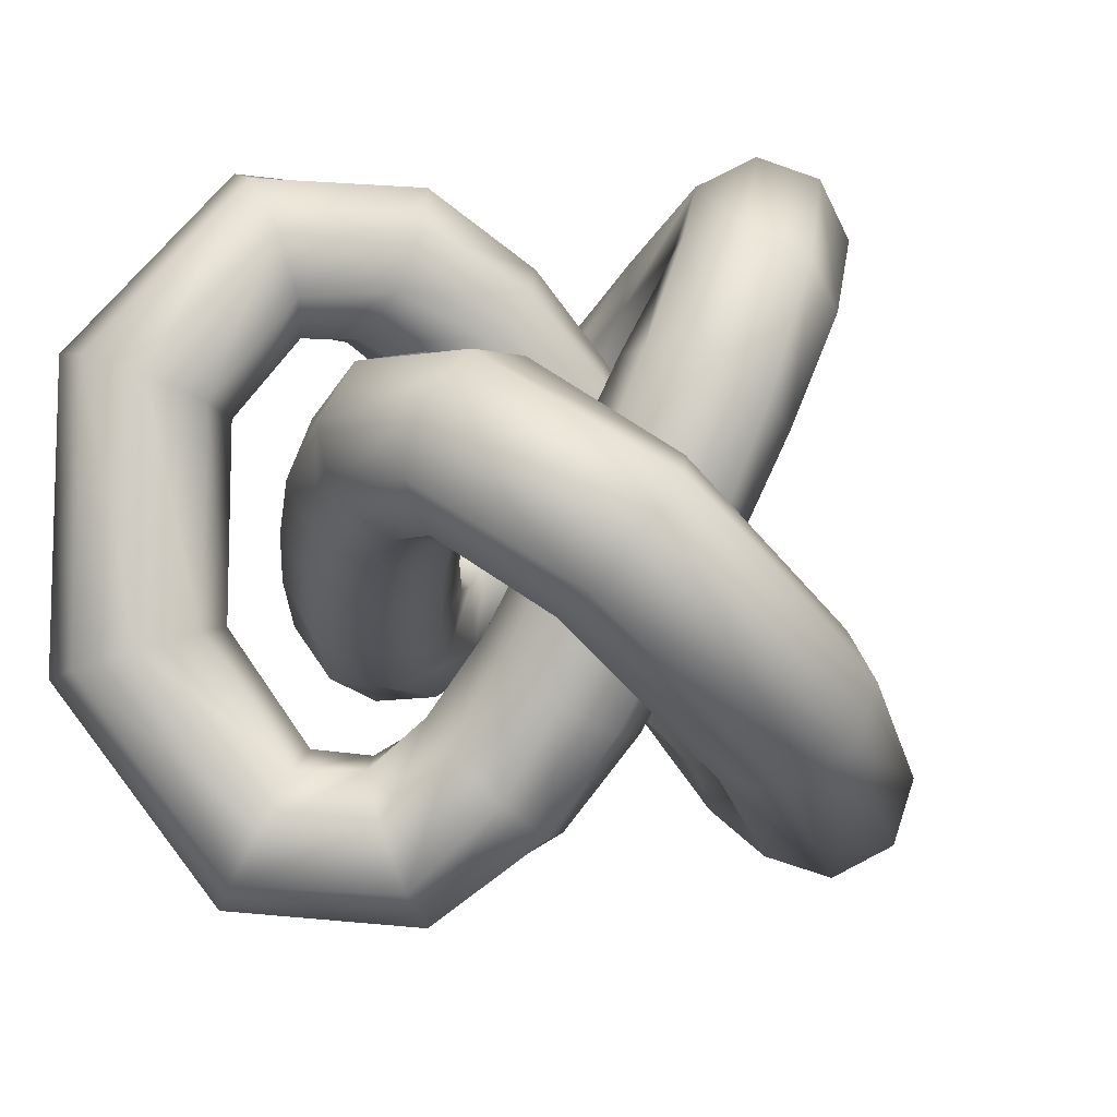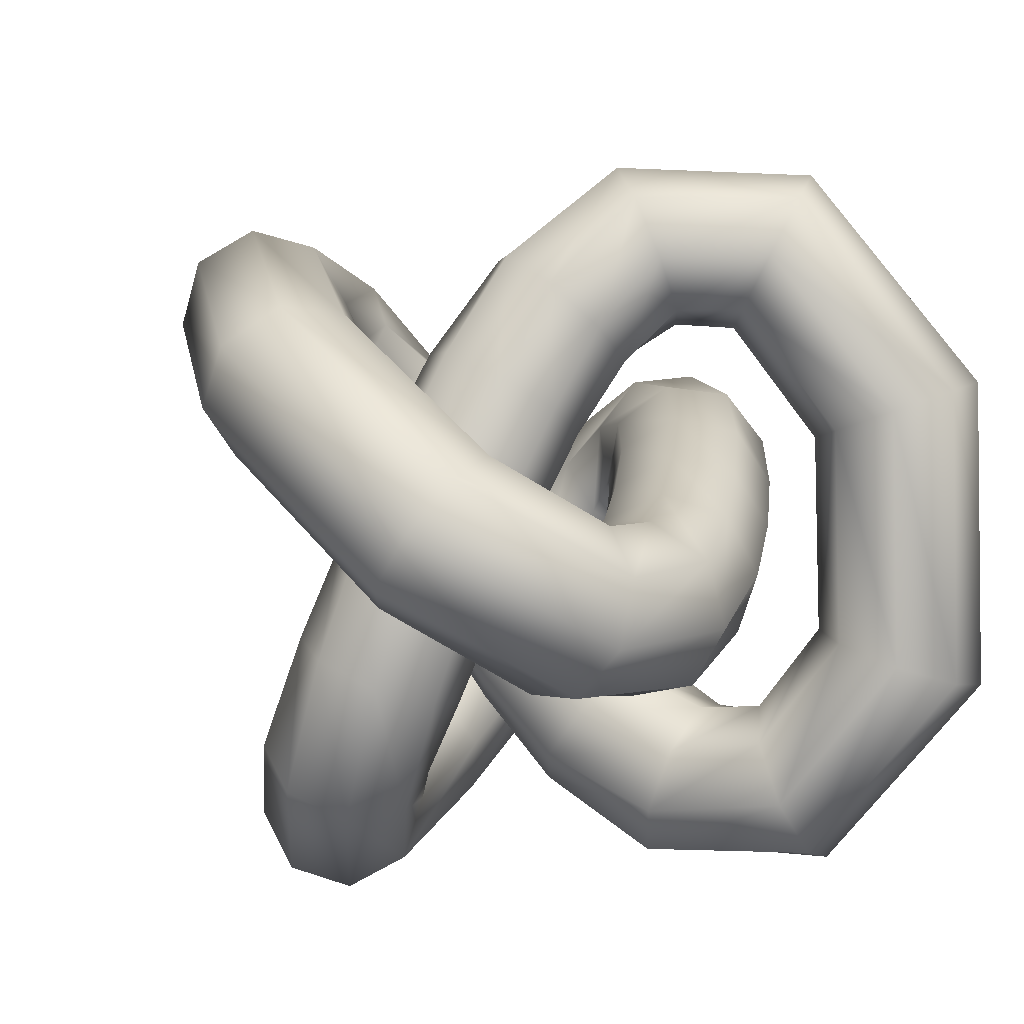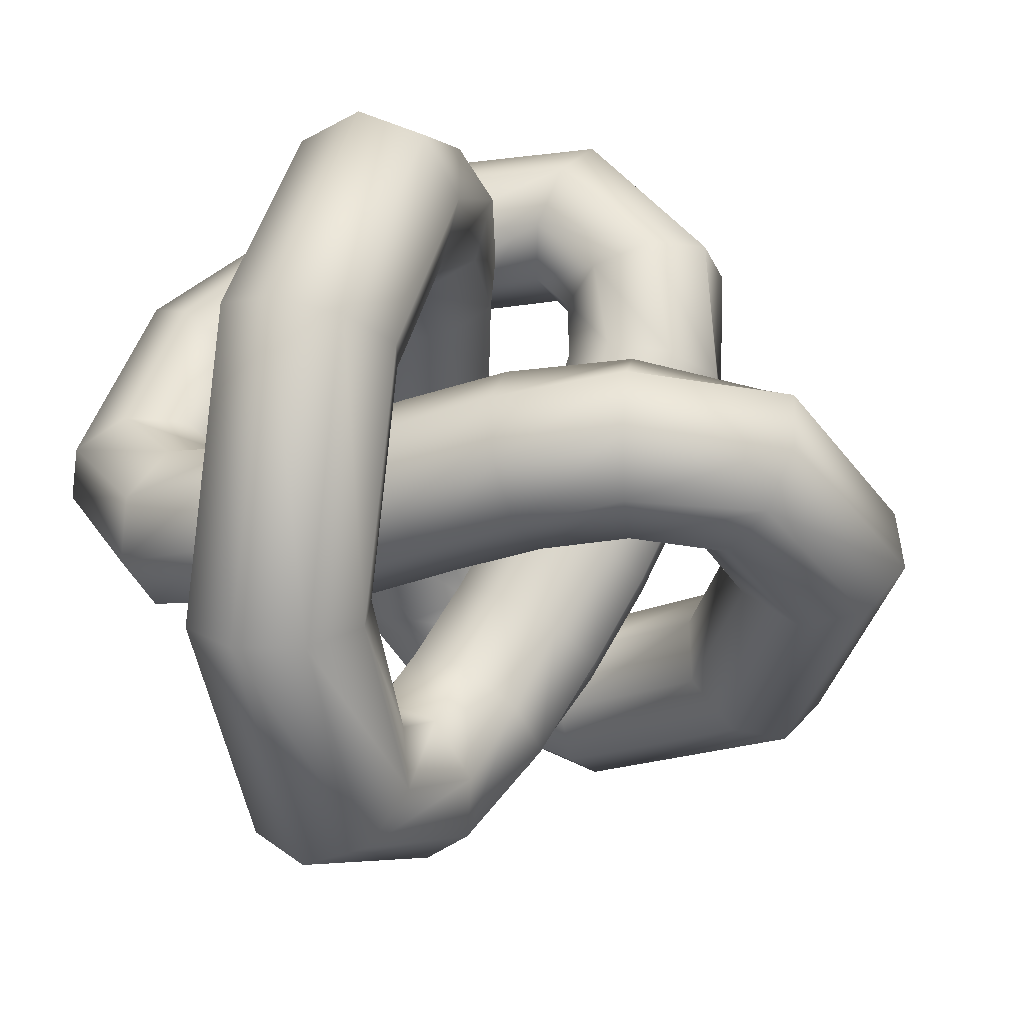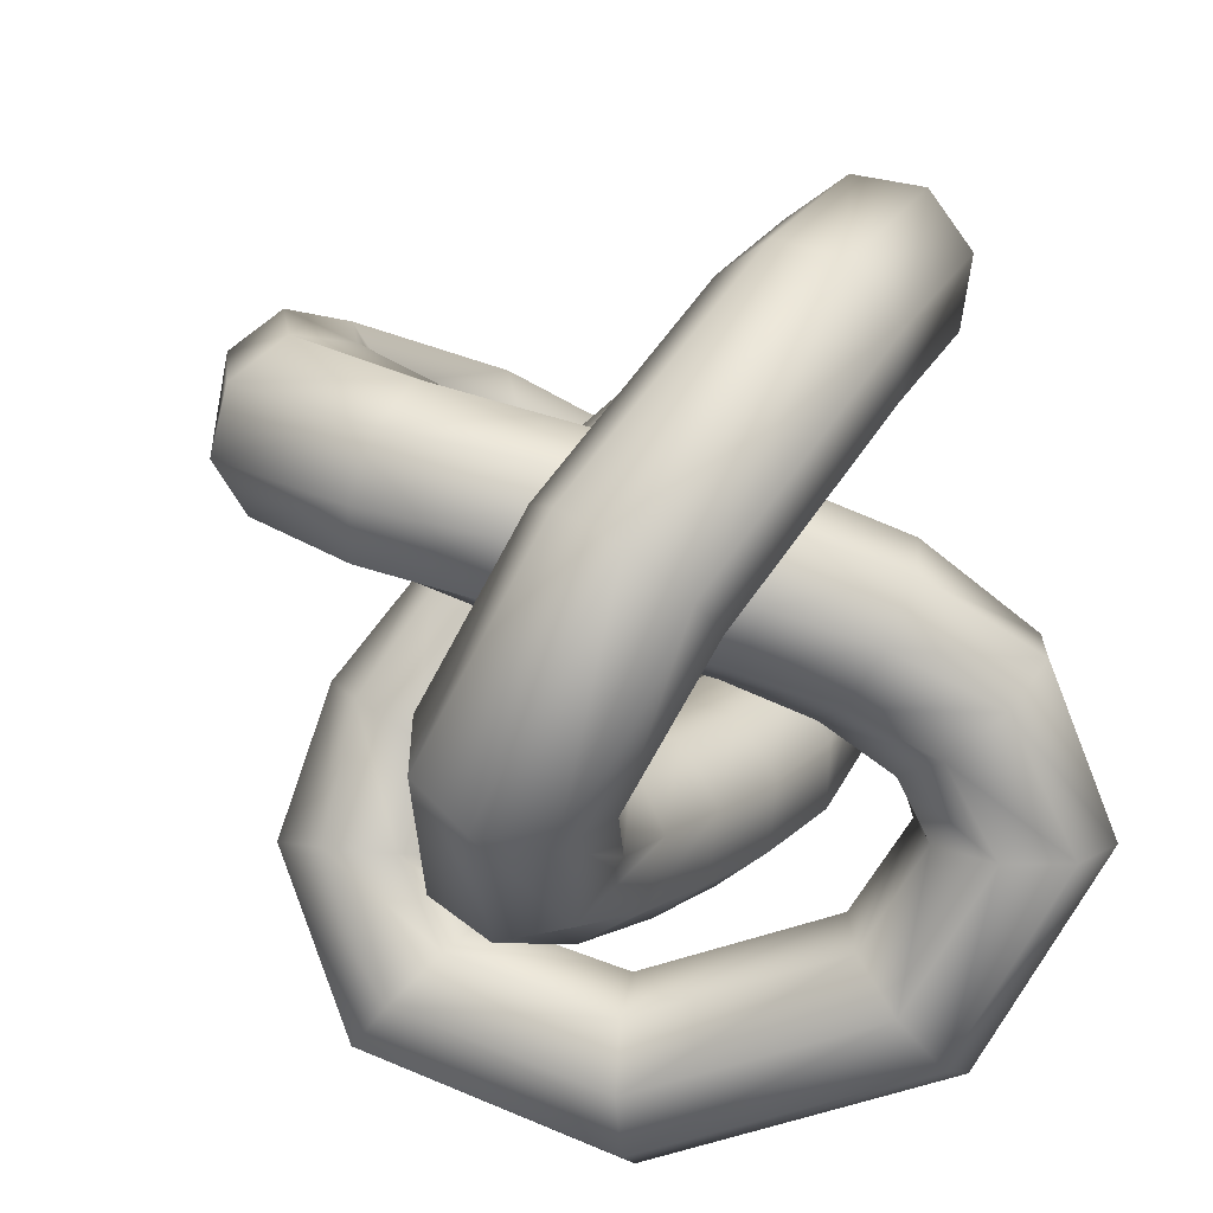
<metadata>
{"format":"obj","ext":"obj","renderer":"f3d","projection":"perspective","resolution":1024,"background":"white","views":[{"elev":31.0,"azim":-128.4,"up":"+Y"},{"elev":-31.5,"azim":-47.5,"up":"+Y"},{"elev":-65.3,"azim":145.4,"up":"+Z"},{"elev":32.6,"azim":64.2,"up":"+Z"}]}
</metadata>
<code>
v  0.6109 0.3305 0.000113
v  0.7213 0.3953 -0.1829
v  0.7737 0.5373 -0.1932
v  0.6412 0.443 0.0973
v  0.7136 0.6713 -0.2314
v  0.5716 0.5717 0.1375
v  0.5764 0.7188 -0.2753
v  0.4429 0.6412 0.09714
v  0.4423 0.6519 -0.299
v  0.3305 0.6109 -0.000113
v  0.3899 0.5099 -0.2888
v  0.3002 0.4984 -0.0973
v  0.4499 0.3759 -0.2506
v  0.3698 0.3697 -0.1375
v  0.5872 0.3284 -0.2067
v  0.4984 0.3001 -0.09714
v  0.7153 0.1974 -0.4935
v  0.7661 0.2796 -0.6104
v  0.7043 0.38 -0.7059
v  0.566 0.4397 -0.724
v  0.4322 0.4237 -0.6541
v  0.3814 0.3414 -0.5372
v  0.4433 0.2411 -0.4417
v  0.5816 0.1814 -0.4236
v  0.4673 -0.2765 -0.7024
v  0.4799 -0.2686 -0.8533
v  0.4018 -0.2004 -0.9641
v  0.2787 -0.1119 -0.9698
v  0.1827 -0.05492 -0.867
v  0.1701 -0.06281 -0.716
v  0.2482 -0.131 -0.6053
v  0.3713 -0.2195 -0.5996
v  0.1297 -0.6128 -0.6071
v  0.07131 -0.6708 -0.7345
v  -0.02888 -0.6232 -0.838
v  -0.1122 -0.4978 -0.8569
v  -0.1297 -0.3681 -0.7802
v  -0.07131 -0.3101 -0.6527
v  0.02888 -0.3578 -0.5492
v  0.1122 -0.4832 -0.5303
v  -0.1083 -0.6451 -0.3671
v  -0.2391 -0.6937 -0.4267
v  -0.3456 -0.6327 -0.5159
v  -0.3654 -0.4978 -0.5824
v  -0.287 -0.368 -0.5872
v  -0.1562 -0.3194 -0.5276
v  -0.04972 -0.3804 -0.4385
v  -0.02986 -0.5153 -0.372
v  -0.2504 -0.5046 -0.1414
v  -0.3951 -0.5027 -0.1868
v  -0.4745 -0.4233 -0.2889
v  -0.442 -0.313 -0.3879
v  -0.3166 -0.2363 -0.4257
v  -0.1719 -0.2382 -0.3802
v  -0.09255 -0.3175 -0.2781
v  -0.1251 -0.4279 -0.1792
v  -0.3114 -0.3069 0.02916
v  -0.4524 -0.2827 -0.02139
v  -0.5132 -0.204 -0.136
v  -0.4583 -0.1171 -0.2475
v  -0.3198 -0.07266 -0.2906
v  -0.1788 -0.09688 -0.2401
v  -0.1179 -0.1755 -0.1255
v  -0.1729 -0.2625 -0.01395
v  -0.3236 -0.11 0.1649
v  -0.4638 -0.07774 0.1166
v  -0.5218 1.5e-05 1e-05
v  -0.4638 0.07777 -0.1166
v  -0.3236 0.11 -0.1649
v  -0.1834 0.07774 -0.1166
v  -0.1254 -1.5e-05 -1e-05
v  -0.1834 -0.07777 0.1166
v  -0.3198 0.07262 0.2906
v  -0.4583 0.1171 0.2475
v  -0.5132 0.2041 0.136
v  -0.4523 0.2828 0.02142
v  -0.3113 0.3069 -0.02912
v  -0.1728 0.2625 0.01397
v  -0.118 0.1754 0.1255
v  -0.1788 0.09679 0.24
v  -0.3168 0.2362 0.4256
v  -0.442 0.3131 0.3878
v  -0.4744 0.4235 0.2889
v  -0.395 0.5028 0.1869
v  -0.2503 0.5046 0.1415
v  -0.125 0.4278 0.1792
v  -0.0926 0.3174 0.2781
v  -0.172 0.238 0.3801
v  -0.2872 0.3681 0.5871
v  -0.3654 0.498 0.5824
v  -0.3454 0.6329 0.5161
v  -0.2388 0.6939 0.4269
v  -0.1081 0.6451 0.3672
v  -0.02991 0.5152 0.3719
v  -0.04995 0.3802 0.4383
v  -0.1565 0.3193 0.5274
v  -0.1298 0.3681 0.7801
v  -0.1119 0.4977 0.8571
v  -0.02843 0.623 0.8383
v  0.07168 0.6706 0.7348
v  0.1298 0.6128 0.6071
v  0.1119 0.4833 0.5302
v  0.02843 0.358 0.5489
v  -0.07168 0.3103 0.6525
v  0.1827 0.05495 0.867
v  0.2789 0.1117 0.9697
v  0.402 0.2001 0.9641
v  0.4801 0.2683 0.8533
v  0.4673 0.2764 0.7024
v  0.3712 0.2197 0.5996
v  0.248 0.1313 0.6053
v  0.1699 0.06306 0.7161
v  0.4322 -0.4237 0.6541
v  0.566 -0.4399 0.7237
v  0.7044 -0.3803 0.7056
v  0.7662 -0.2798 0.6102
v  0.7153 -0.1973 0.4935
v  0.5815 -0.1811 0.4238
v  0.4432 -0.2407 0.442
v  0.3814 -0.3412 0.5373
v  0.4423 -0.6519 0.2989
v  0.5763 -0.7188 0.2748
v  0.7135 -0.6714 0.2308
v  0.7736 -0.5373 0.1928
v  0.7213 -0.3952 0.183
v  0.5873 -0.3283 0.2072
v  0.45 -0.3758 0.2511
v  0.39 -0.5099 0.2891
v  0.3305 -0.6109 -0.000106
v  0.4429 -0.6411 -0.09744
v  0.5716 -0.5715 -0.1377
v  0.6411 -0.4428 -0.09729
v  0.6109 -0.3305 0.000105
v  0.4985 -0.3003 0.09744
v  0.3698 -0.3699 0.1377
v  0.3002 -0.4985 0.09729
v  0.2077 -0.4408 -0.2018
v  0.3206 -0.4284 -0.3024
v  0.4491 -0.3481 -0.3101
v  0.5179 -0.2469 -0.2203
v  0.4867 -0.1842 -0.08578
v  0.3738 -0.1965 0.01478
v  0.2453 -0.2768 0.02243
v  0.1765 -0.378 -0.06729
v  0.09285 -0.24 -0.3147
v  0.2069 -0.2126 -0.411
v  0.337 -0.135 -0.4038
v  0.407 -0.05258 -0.2974
v  0.3759 -0.01367 -0.1541
v  0.2619 -0.04106 -0.05783
v  0.1318 -0.1187 -0.06499
v  0.06175 -0.2011 -0.1714
v  -0.01772 -0.04724 -0.3831
v  0.09262 -0.01219 -0.4812
v  0.2217 0.0672 -0.4736
v  0.2939 0.1444 -0.3647
v  0.2669 0.1743 -0.2184
v  0.1566 0.1392 -0.1204
v  0.02749 0.05982 -0.128
v  -0.04469 -0.01741 -0.2368
v  -0.1297 0.1295 -0.4427
v  -0.02551 0.1817 -0.5398
v  0.09365 0.2751 -0.5294
v  0.1579 0.3548 -0.4175
v  0.1297 0.3743 -0.2697
v  0.02551 0.322 -0.1726
v  -0.09365 0.2287 -0.183
v  -0.1579 0.1489 -0.2949
v  -0.2548 0.2855 -0.5095
v  -0.1693 0.3793 -0.5925
v  -0.08148 0.4994 -0.5624
v  -0.0429 0.5753 -0.4369
v  -0.07611 0.5626 -0.2894
v  -0.1617 0.4687 -0.2064
v  -0.2494 0.3487 -0.2364
v  -0.288 0.2728 -0.362
v  -0.436 0.3923 -0.5451
v  -0.4287 0.5338 -0.5993
v  -0.4063 0.671 -0.5385
v  -0.3819 0.7235 -0.3983
v  -0.3698 0.6606 -0.2608
v  -0.3771 0.5191 -0.2065
v  -0.3995 0.3819 -0.2673
v  -0.4239 0.3294 -0.4075
v  -0.7032 0.3033 -0.4495
v  -0.8101 0.411 -0.4535
v  -0.8519 0.5241 -0.3616
v  -0.8042 0.5765 -0.2274
v  -0.6949 0.5375 -0.1297
v  -0.5881 0.4298 -0.1256
v  -0.5463 0.3166 -0.2176
v  -0.594 0.2642 -0.3517
v  -0.8629 -0.11 -0.1649
v  -1.003 -0.07787 -0.1165
v  -1.061 -0.00017 0.000113
v  -1.003 0.07763 0.1167
v  -0.8629 0.11 0.1649
v  -0.7228 0.07787 0.1165
v  -0.6647 0.000165 -0.00011
v  -0.7228 -0.07763 -0.1167
v  -0.6948 -0.5376 0.1297
v  -0.8039 -0.5768 0.2276
v  -0.8515 -0.5245 0.3618
v  -0.8099 -0.4111 0.4537
v  -0.7033 -0.3032 0.4494
v  -0.5943 -0.2639 0.3515
v  -0.5466 -0.3163 0.2173
v  -0.5882 -0.4297 0.1255
v  -0.3697 -0.6606 0.2609
v  -0.3815 -0.7234 0.3984
v  -0.4058 -0.6709 0.5387
v  -0.4285 -0.5337 0.5994
v  -0.4362 -0.3922 0.545
v  -0.4244 -0.3294 0.4074
v  -0.4 -0.382 0.2672
v  -0.3773 -0.5192 0.2065
v  -0.0759 -0.5626 0.2895
v  -0.04263 -0.575 0.437
v  -0.08131 -0.4991 0.5625
v  -0.1693 -0.3791 0.5925
v  -0.255 -0.2855 0.5094
v  -0.2883 -0.2731 0.3619
v  -0.2496 -0.349 0.2364
v  -0.1616 -0.4689 0.2064
v  0.1298 -0.3742 0.2697
v  0.158 -0.3547 0.4175
v  0.09366 -0.275 0.5294
v  -0.02553 -0.1817 0.5398
v  -0.1298 -0.1295 0.4427
v  -0.158 -0.149 0.2949
v  -0.09366 -0.2288 0.183
v  0.02554 -0.3221 0.1726
v  0.2669 -0.1743 0.2184
v  0.2939 -0.1445 0.3647
v  0.2217 -0.06719 0.4735
v  0.09266 0.01223 0.4812
v  -0.01768 0.04729 0.3831
v  -0.04468 0.01744 0.2368
v  0.02747 -0.05983 0.128
v  0.1565 -0.1393 0.1204
v  0.3759 0.01361 0.1542
v  0.407 0.05258 0.2974
v  0.337 0.1351 0.4038
v  0.2069 0.2127 0.4109
v  0.09287 0.2401 0.3146
v  0.06177 0.2011 0.1713
v  0.1318 0.1187 0.06499
v  0.2619 0.04098 0.05787
v  0.4867 0.1841 0.08586
v  0.5179 0.247 0.2204
v  0.4491 0.3482 0.31
v  0.3206 0.4285 0.3023
v  0.2077 0.4408 0.2018
v  0.1765 0.378 0.06724
v  0.2453 0.2767 -0.02242
v  0.3738 0.1965 -0.01471
g torus_knot_low
f 1 2 3
f 1 3 4
f 4 3 5
f 4 5 6
f 6 5 7
f 6 7 8
f 8 7 9
f 8 9 10
f 10 9 11
f 10 11 12
f 12 11 13
f 12 13 14
f 14 13 15
f 14 15 16
f 16 15 2
f 16 2 1
f 2 17 18
f 2 18 3
f 3 18 19
f 3 19 5
f 5 19 20
f 5 20 7
f 7 20 21
f 7 21 9
f 9 21 22
f 9 22 11
f 11 22 23
f 11 23 13
f 13 23 24
f 13 24 15
f 15 24 17
f 15 17 2
f 17 25 26
f 17 26 18
f 18 26 27
f 18 27 19
f 19 27 28
f 19 28 20
f 20 28 29
f 20 29 21
f 21 29 30
f 21 30 22
f 22 30 31
f 22 31 23
f 23 31 32
f 23 32 24
f 24 32 25
f 24 25 17
f 25 33 34
f 25 34 26
f 26 34 35
f 26 35 27
f 27 35 36
f 27 36 28
f 28 36 37
f 28 37 29
f 29 37 38
f 29 38 30
f 30 38 39
f 30 39 31
f 31 39 40
f 31 40 32
f 32 40 33
f 32 33 25
f 33 41 42
f 33 42 34
f 34 42 43
f 34 43 35
f 35 43 44
f 35 44 36
f 36 44 45
f 36 45 37
f 37 45 46
f 37 46 38
f 38 46 47
f 38 47 39
f 39 47 48
f 39 48 40
f 40 48 41
f 40 41 33
f 41 49 50
f 41 50 42
f 42 50 51
f 42 51 43
f 43 51 52
f 43 52 44
f 44 52 53
f 44 53 45
f 45 53 54
f 45 54 46
f 46 54 55
f 46 55 47
f 47 55 56
f 47 56 48
f 48 56 49
f 48 49 41
f 49 57 58
f 49 58 50
f 50 58 59
f 50 59 51
f 51 59 60
f 51 60 52
f 52 60 61
f 52 61 53
f 53 61 62
f 53 62 54
f 54 62 63
f 54 63 55
f 55 63 64
f 55 64 56
f 56 64 57
f 56 57 49
f 57 65 66
f 57 66 58
f 58 66 67
f 58 67 59
f 59 67 68
f 59 68 60
f 60 68 69
f 60 69 61
f 61 69 70
f 61 70 62
f 62 70 71
f 62 71 63
f 63 71 72
f 63 72 64
f 64 72 65
f 64 65 57
f 65 73 74
f 65 74 66
f 66 74 75
f 66 75 67
f 67 75 76
f 67 76 68
f 68 76 77
f 68 77 69
f 69 77 78
f 69 78 70
f 70 78 79
f 70 79 71
f 71 79 80
f 71 80 72
f 72 80 73
f 72 73 65
f 73 81 82
f 73 82 74
f 74 82 83
f 74 83 75
f 75 83 84
f 75 84 76
f 76 84 85
f 76 85 77
f 77 85 86
f 77 86 78
f 78 86 87
f 78 87 79
f 79 87 88
f 79 88 80
f 80 88 81
f 80 81 73
f 81 89 90
f 81 90 82
f 82 90 91
f 82 91 83
f 83 91 92
f 83 92 84
f 84 92 93
f 84 93 85
f 85 93 94
f 85 94 86
f 86 94 95
f 86 95 87
f 87 95 96
f 87 96 88
f 88 96 89
f 88 89 81
f 89 97 98
f 89 98 90
f 90 98 99
f 90 99 91
f 91 99 100
f 91 100 92
f 92 100 101
f 92 101 93
f 93 101 102
f 93 102 94
f 94 102 103
f 94 103 95
f 95 103 104
f 95 104 96
f 96 104 97
f 96 97 89
f 97 105 106
f 97 106 98
f 98 106 107
f 98 107 99
f 99 107 108
f 99 108 100
f 100 108 109
f 100 109 101
f 101 109 110
f 101 110 102
f 102 110 111
f 102 111 103
f 103 111 112
f 103 112 104
f 104 112 105
f 104 105 97
f 105 113 114
f 105 114 106
f 106 114 115
f 106 115 107
f 107 115 116
f 107 116 108
f 108 116 117
f 108 117 109
f 109 117 118
f 109 118 110
f 110 118 119
f 110 119 111
f 111 119 120
f 111 120 112
f 112 120 113
f 112 113 105
f 113 121 122
f 113 122 114
f 114 122 123
f 114 123 115
f 115 123 124
f 115 124 116
f 116 124 125
f 116 125 117
f 117 125 126
f 117 126 118
f 118 126 127
f 118 127 119
f 119 127 128
f 119 128 120
f 120 128 121
f 120 121 113
f 121 129 130
f 121 130 122
f 122 130 131
f 122 131 123
f 123 131 132
f 123 132 124
f 124 132 133
f 124 133 125
f 125 133 134
f 125 134 126
f 126 134 135
f 126 135 127
f 127 135 136
f 127 136 128
f 128 136 129
f 128 129 121
f 129 137 138
f 129 138 130
f 130 138 139
f 130 139 131
f 131 139 140
f 131 140 132
f 132 140 141
f 132 141 133
f 133 141 142
f 133 142 134
f 134 142 143
f 134 143 135
f 135 143 144
f 135 144 136
f 136 144 137
f 136 137 129
f 137 145 146
f 137 146 138
f 138 146 147
f 138 147 139
f 139 147 148
f 139 148 140
f 140 148 149
f 140 149 141
f 141 149 150
f 141 150 142
f 142 150 151
f 142 151 143
f 143 151 152
f 143 152 144
f 144 152 145
f 144 145 137
f 145 153 154
f 145 154 146
f 146 154 155
f 146 155 147
f 147 155 156
f 147 156 148
f 148 156 157
f 148 157 149
f 149 157 158
f 149 158 150
f 150 158 159
f 150 159 151
f 151 159 160
f 151 160 152
f 152 160 153
f 152 153 145
f 153 161 162
f 153 162 154
f 154 162 163
f 154 163 155
f 155 163 164
f 155 164 156
f 156 164 165
f 156 165 157
f 157 165 166
f 157 166 158
f 158 166 167
f 158 167 159
f 159 167 168
f 159 168 160
f 160 168 161
f 160 161 153
f 161 169 170
f 161 170 162
f 162 170 171
f 162 171 163
f 163 171 172
f 163 172 164
f 164 172 173
f 164 173 165
f 165 173 174
f 165 174 166
f 166 174 175
f 166 175 167
f 167 175 176
f 167 176 168
f 168 176 169
f 168 169 161
f 169 177 178
f 169 178 170
f 170 178 179
f 170 179 171
f 171 179 180
f 171 180 172
f 172 180 181
f 172 181 173
f 173 181 182
f 173 182 174
f 174 182 183
f 174 183 175
f 175 183 184
f 175 184 176
f 176 184 177
f 176 177 169
f 177 185 186
f 177 186 178
f 178 186 187
f 178 187 179
f 179 187 188
f 179 188 180
f 180 188 189
f 180 189 181
f 181 189 190
f 181 190 182
f 182 190 191
f 182 191 183
f 183 191 192
f 183 192 184
f 184 192 185
f 184 185 177
f 185 193 194
f 185 194 186
f 186 194 195
f 186 195 187
f 187 195 196
f 187 196 188
f 188 196 197
f 188 197 189
f 189 197 198
f 189 198 190
f 190 198 199
f 190 199 191
f 191 199 200
f 191 200 192
f 192 200 193
f 192 193 185
f 193 201 202
f 193 202 194
f 194 202 203
f 194 203 195
f 195 203 204
f 195 204 196
f 196 204 205
f 196 205 197
f 197 205 206
f 197 206 198
f 198 206 207
f 198 207 199
f 199 207 208
f 199 208 200
f 200 208 201
f 200 201 193
f 201 209 210
f 201 210 202
f 202 210 211
f 202 211 203
f 203 211 212
f 203 212 204
f 204 212 213
f 204 213 205
f 205 213 214
f 205 214 206
f 206 214 215
f 206 215 207
f 207 215 216
f 207 216 208
f 208 216 209
f 208 209 201
f 209 217 218
f 209 218 210
f 210 218 219
f 210 219 211
f 211 219 220
f 211 220 212
f 212 220 221
f 212 221 213
f 213 221 222
f 213 222 214
f 214 222 223
f 214 223 215
f 215 223 224
f 215 224 216
f 216 224 217
f 216 217 209
f 217 225 226
f 217 226 218
f 218 226 227
f 218 227 219
f 219 227 228
f 219 228 220
f 220 228 229
f 220 229 221
f 221 229 230
f 221 230 222
f 222 230 231
f 222 231 223
f 223 231 232
f 223 232 224
f 224 232 225
f 224 225 217
f 225 233 234
f 225 234 226
f 226 234 235
f 226 235 227
f 227 235 236
f 227 236 228
f 228 236 237
f 228 237 229
f 229 237 238
f 229 238 230
f 230 238 239
f 230 239 231
f 231 239 240
f 231 240 232
f 232 240 233
f 232 233 225
f 233 241 242
f 233 242 234
f 234 242 243
f 234 243 235
f 235 243 244
f 235 244 236
f 236 244 245
f 236 245 237
f 237 245 246
f 237 246 238
f 238 246 247
f 238 247 239
f 239 247 248
f 239 248 240
f 240 248 241
f 240 241 233
f 241 249 250
f 241 250 242
f 242 250 251
f 242 251 243
f 243 251 252
f 243 252 244
f 244 252 253
f 244 253 245
f 245 253 254
f 245 254 246
f 246 254 255
f 246 255 247
f 247 255 256
f 247 256 248
f 248 256 249
f 248 249 241
f 249 1 4
f 249 4 250
f 250 4 6
f 250 6 251
f 251 6 8
f 251 8 252
f 252 8 10
f 252 10 253
f 253 10 12
f 253 12 254
f 254 12 14
f 254 14 255
f 255 14 16
f 255 16 256
f 256 16 1
f 256 1 249

</code>
